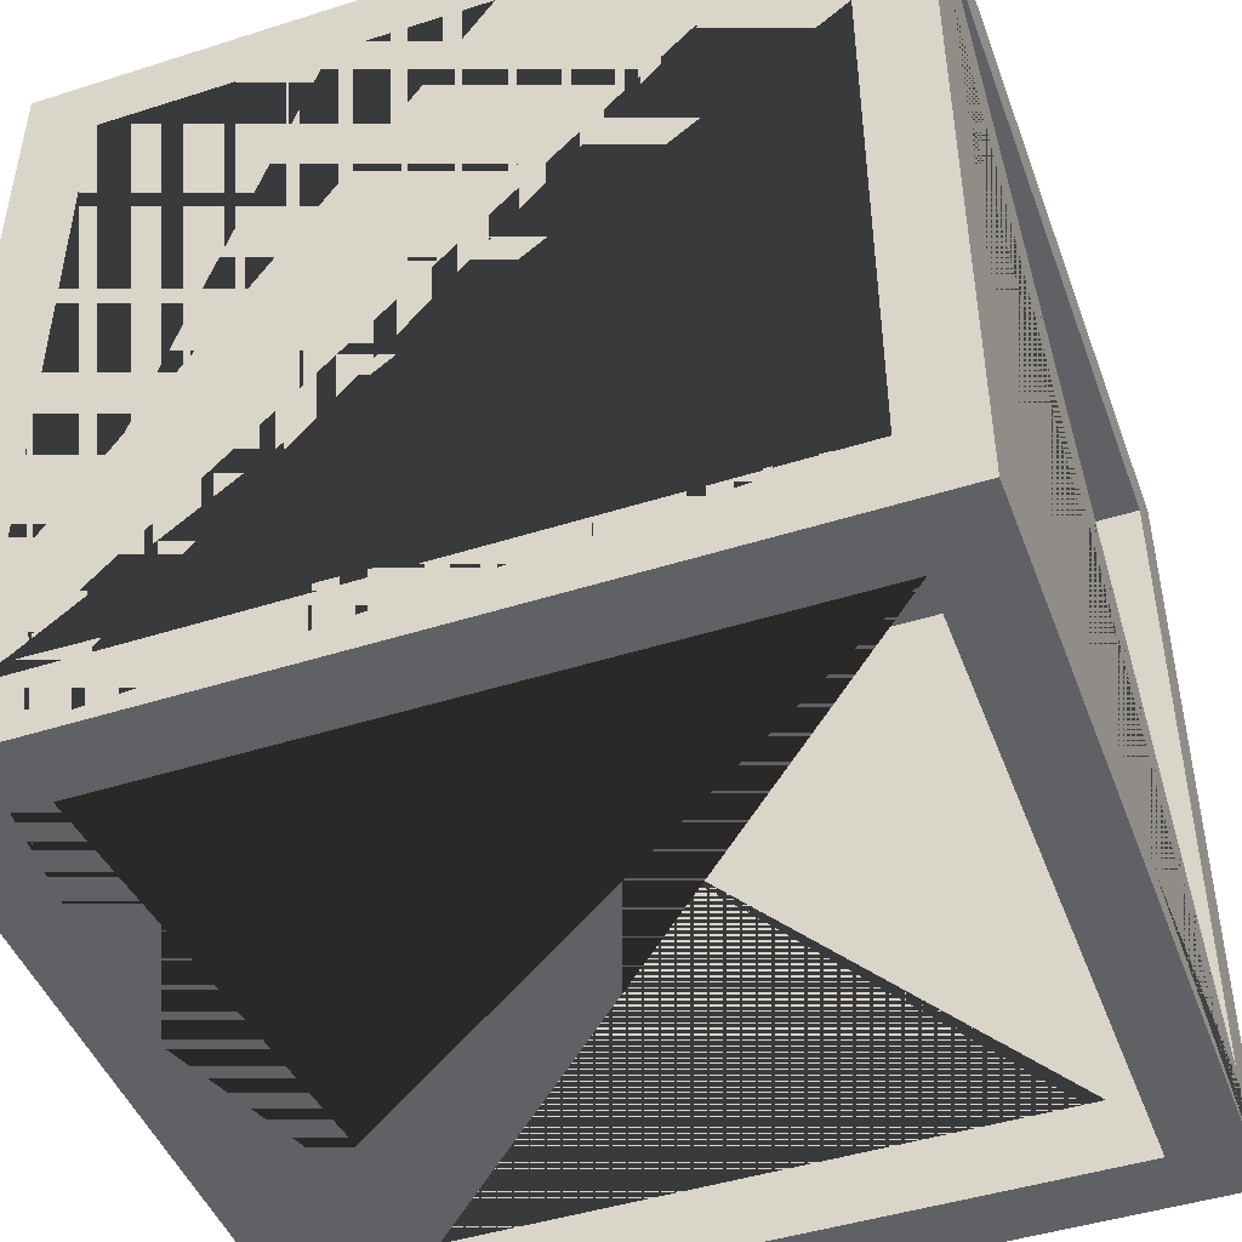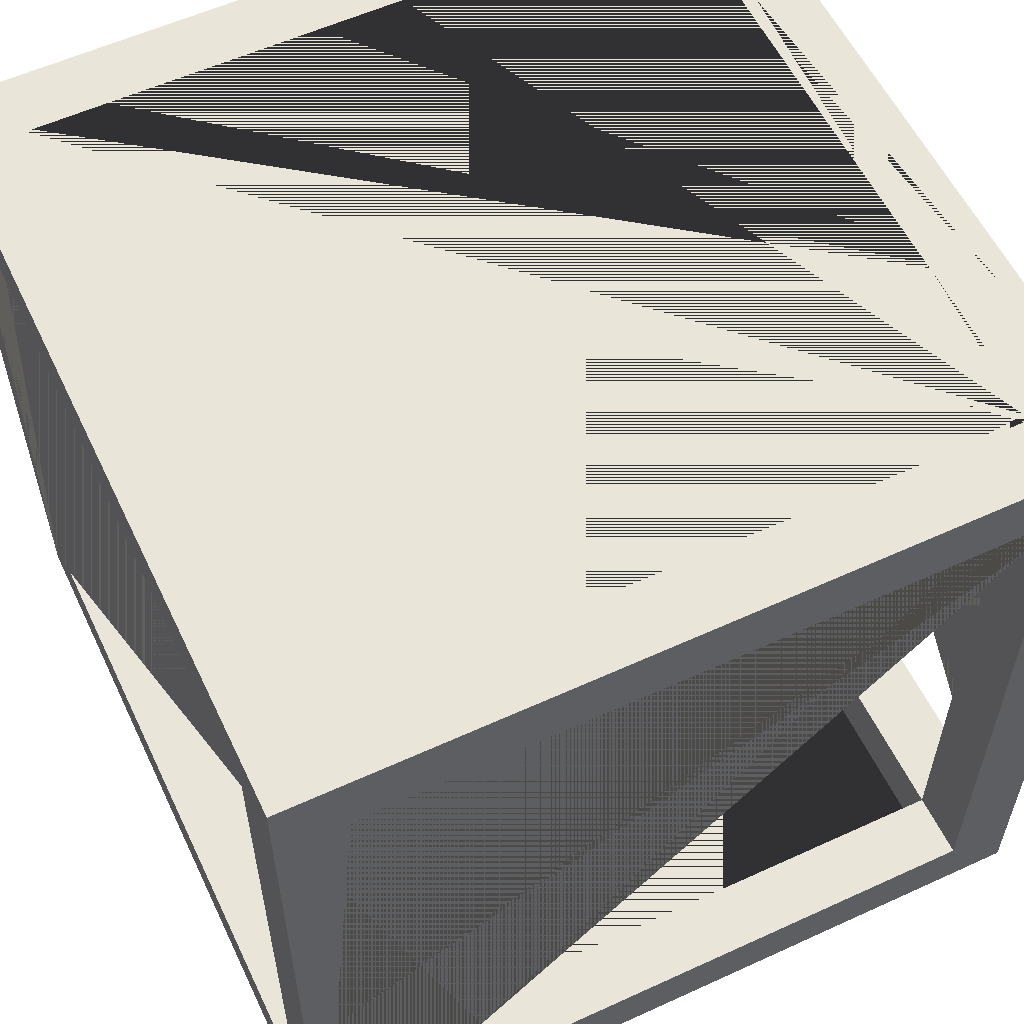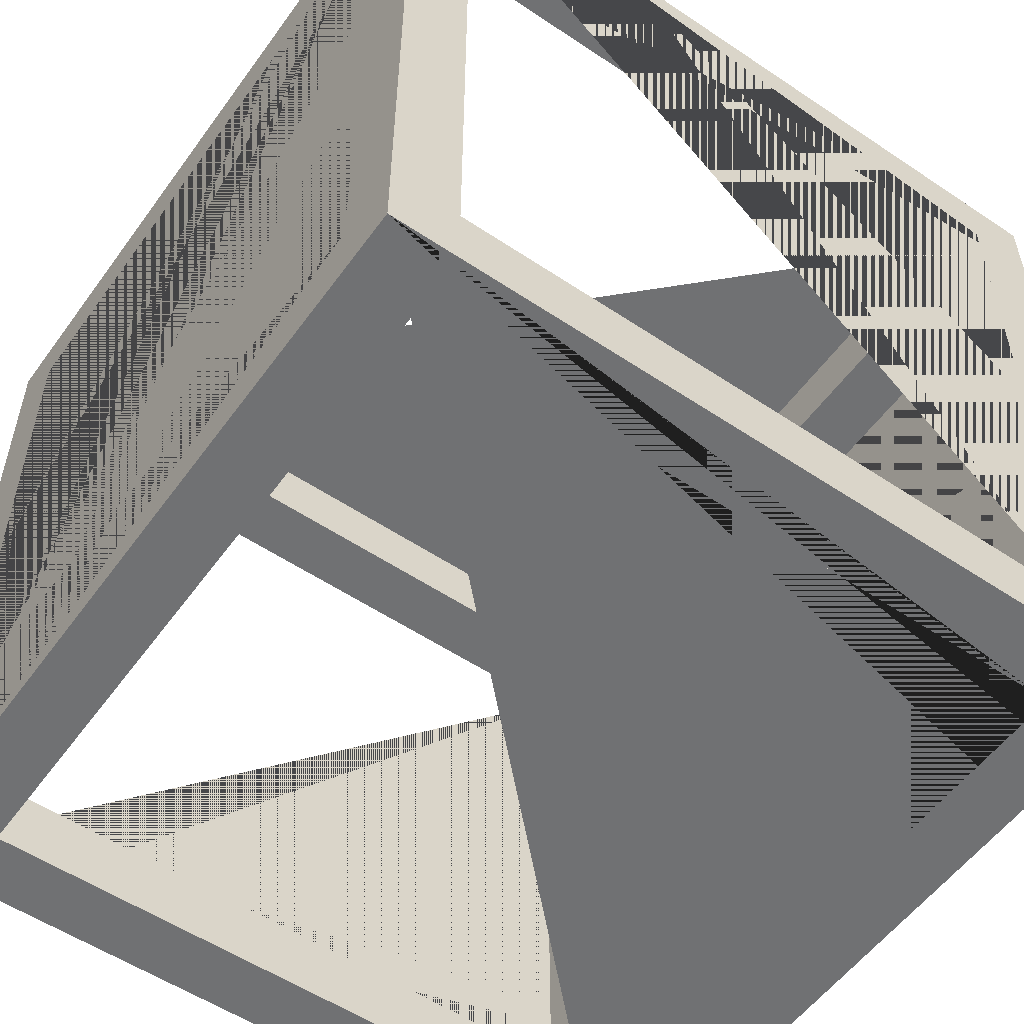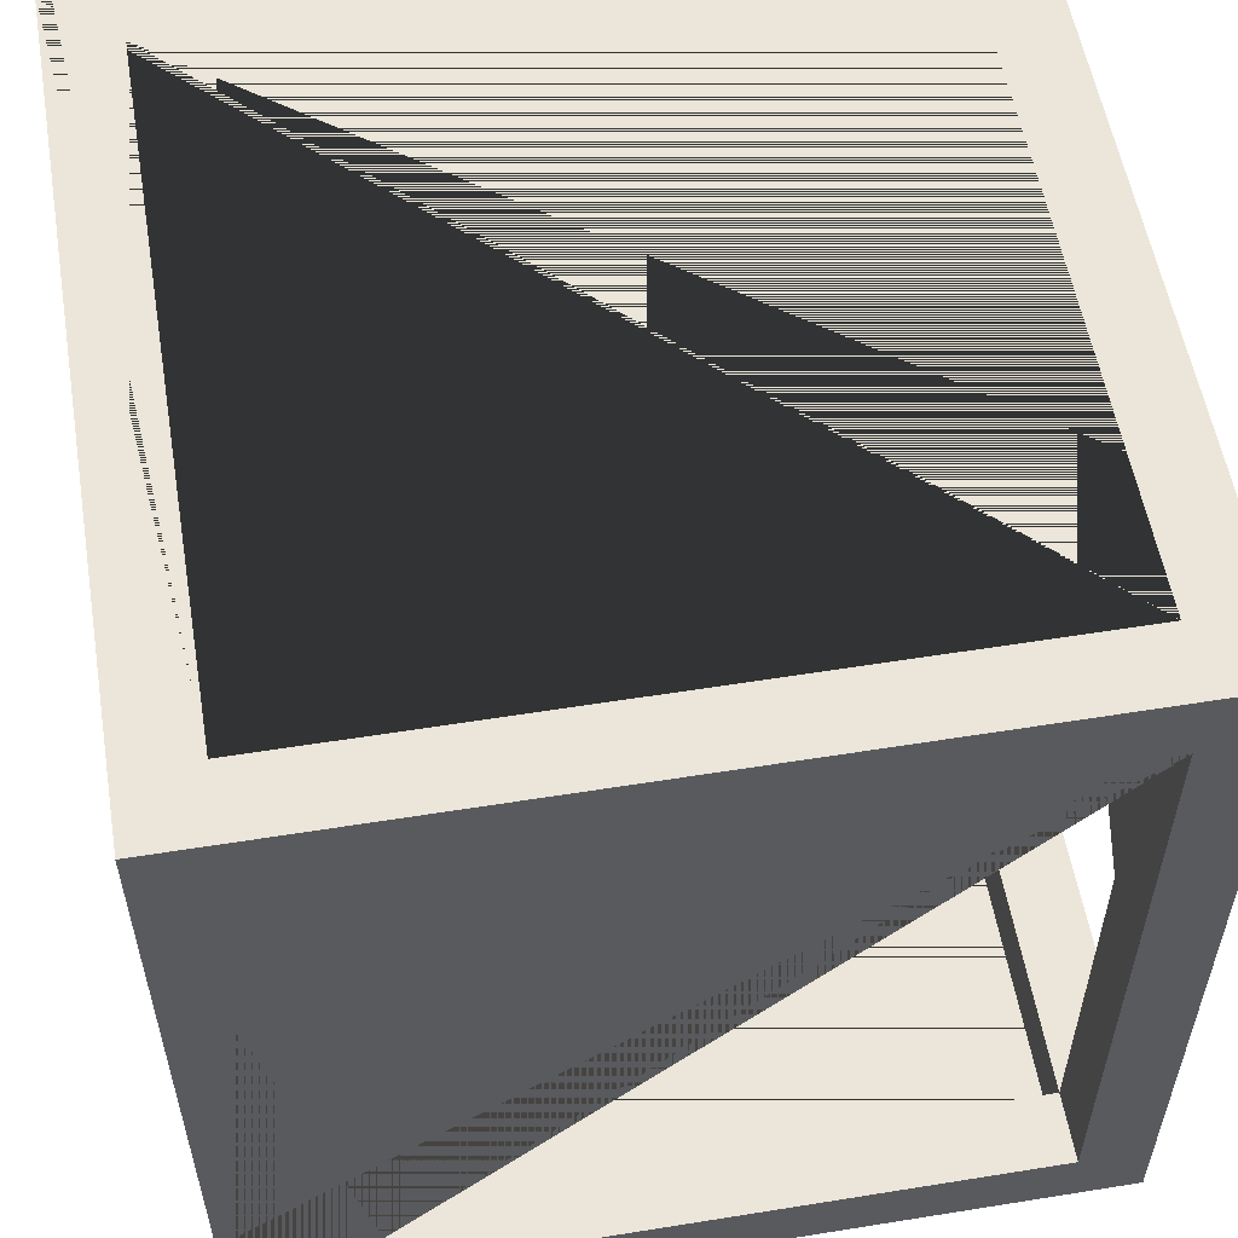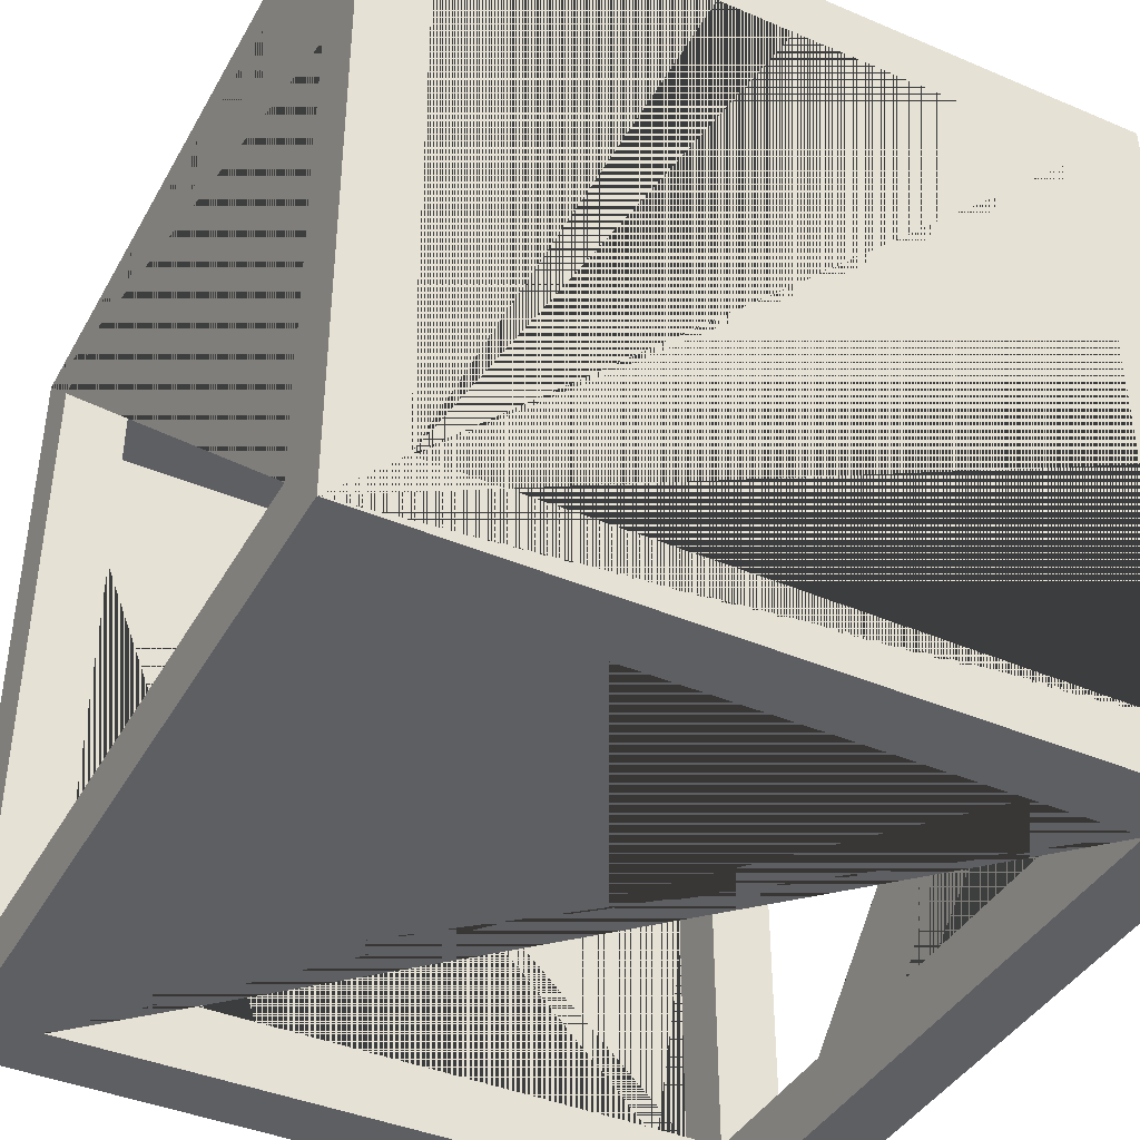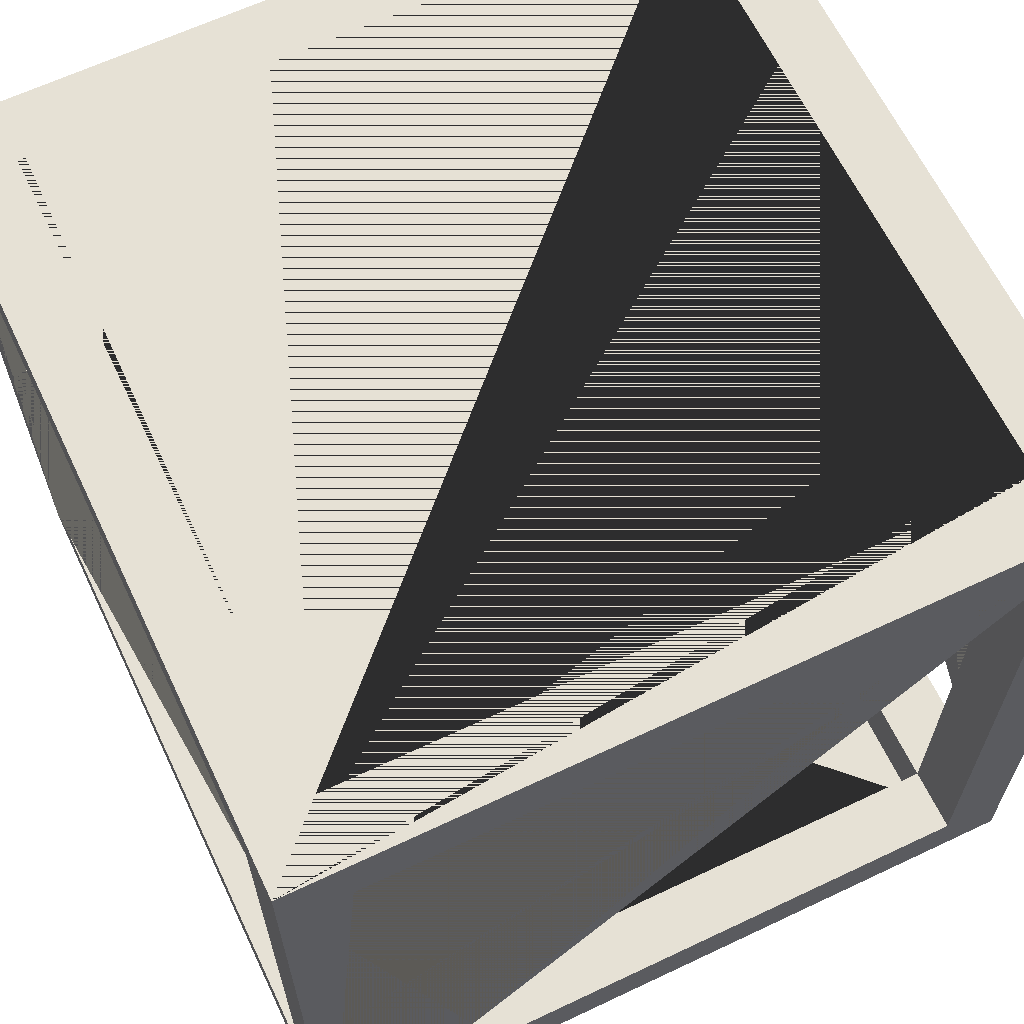
<metadata>
{"format":"obj","ext":"obj","renderer":"f3d","projection":"perspective","resolution":1024,"background":"white","views":[{"elev":-46.0,"azim":-160.0,"up":"+Z"},{"elev":57.7,"azim":64.6,"up":"+Y"},{"elev":-55.1,"azim":54.7,"up":"+Z"},{"elev":55.8,"azim":-99.6,"up":"+Y"},{"elev":-40.9,"azim":152.7,"up":"+Z"},{"elev":64.2,"azim":154.5,"up":"+Y"}]}
</metadata>
<code>
o Cube.001_Cube.003
v -1 -1 1
v -1 1 1
v -1 -1 -1
v -1 1 -1
v 1 -1 1
v 1 1 1
v 1 -1 -1
v 1 1 -1
v -1.2 -1.2 1.2
v -1.2 1.2 1.2
v -1.2 -1.2 -1.2
v -1.2 1.2 -1.2
v 1.2 -1.2 1.2
v 1.2 1.2 1.2
v 1.2 -1.2 -1.2
v 1.2 1.2 -1.2
v -1 1.2 -1
v -1 1.2 1
v 1 1.2 -1
v 1 1.2 1
v 1 -1 -1.2
v -1 1 -1.2
v -1 -1 -1.2
v -1.2 1 1
v -1 1 1.2
v 1 1 1.2
v 1.2 -1 -1
v 1.2 1 1
v -1 -1 1.2
v 1 -1 1.2
v 1 1 -1.2
v -1.2 -1 -1
v -1.2 1 -1
v -1.2 -1 1
v 1.2 -1 1
v 1.2 1 -1
v 1 -1.2 1
v -1 -1.2 -1
v 1 -1.2 -1
v -1 -1.2 1
f 2 1 34 24
f 4 2 24 33
f 3 4 33 32
f 1 3 32 34
f 4 3 23 22
f 8 4 22 31
f 7 8 31 21
f 3 7 21 23
f 8 7 27 36
f 6 8 36 28
f 5 6 28 35
f 7 5 35 27
f 6 5 30 26
f 2 6 26 25
f 1 2 25 29
f 5 1 29 30
f 7 3 38 39
f 5 7 39 37
f 1 5 37 40
f 3 1 40 38
f 4 8 19 17
f 2 4 17 18
f 6 2 18 20
f 8 6 20 19
f 9 10 24 34 32 11
f 11 12 22 23 21 15
f 15 16 36 27 35 13
f 13 14 26 30 29 9
f 11 15 13 37 39 38
f 16 12 10 18 17 19
f 38 40 37 13 9 11
f 9 29 25 26 14 10
f 13 35 28 36 16 14
f 15 21 31 22 12 16
f 11 32 33 24 10 12
f 19 20 18 10 14 16

</code>
